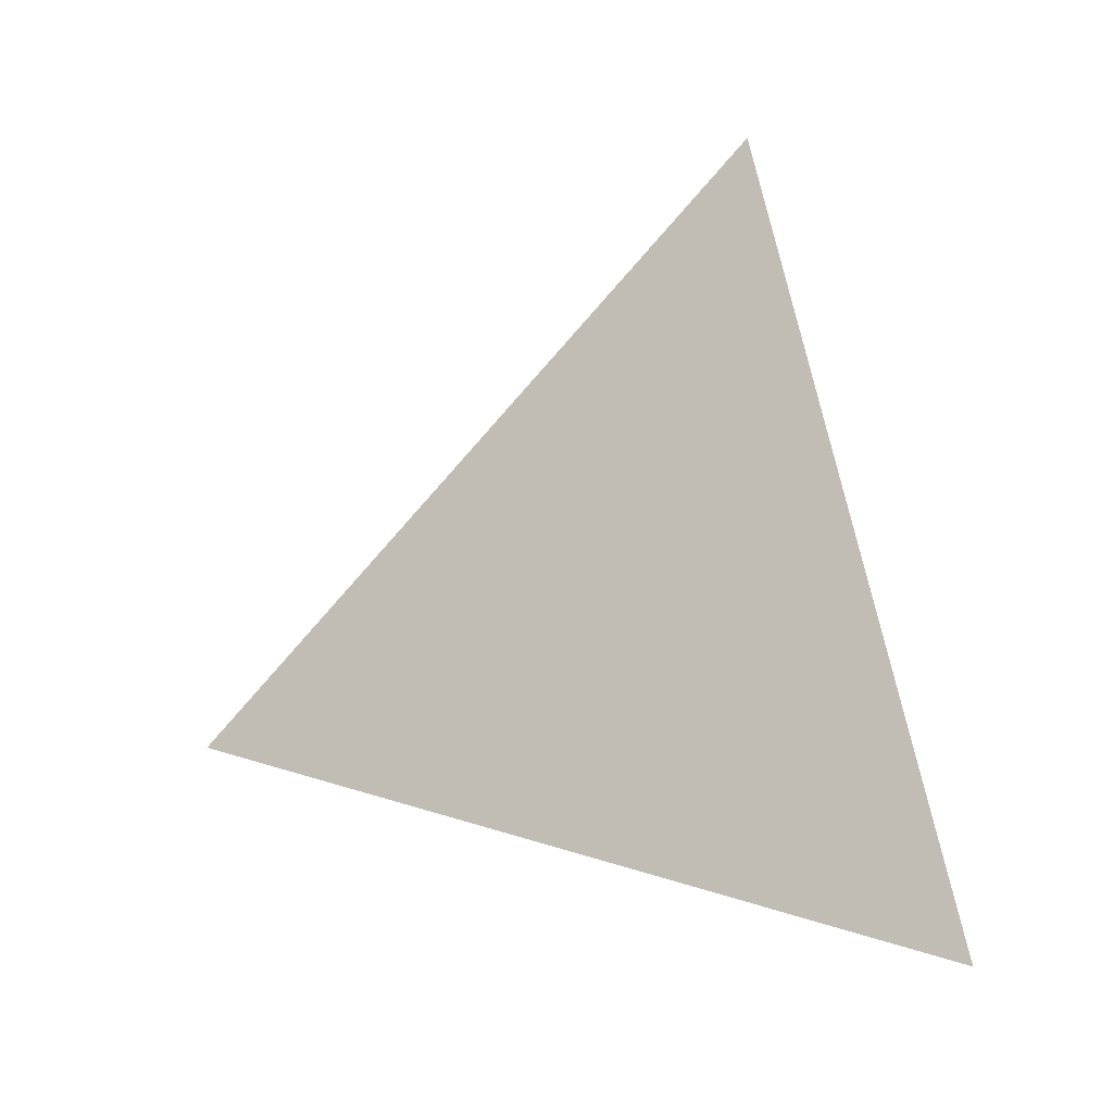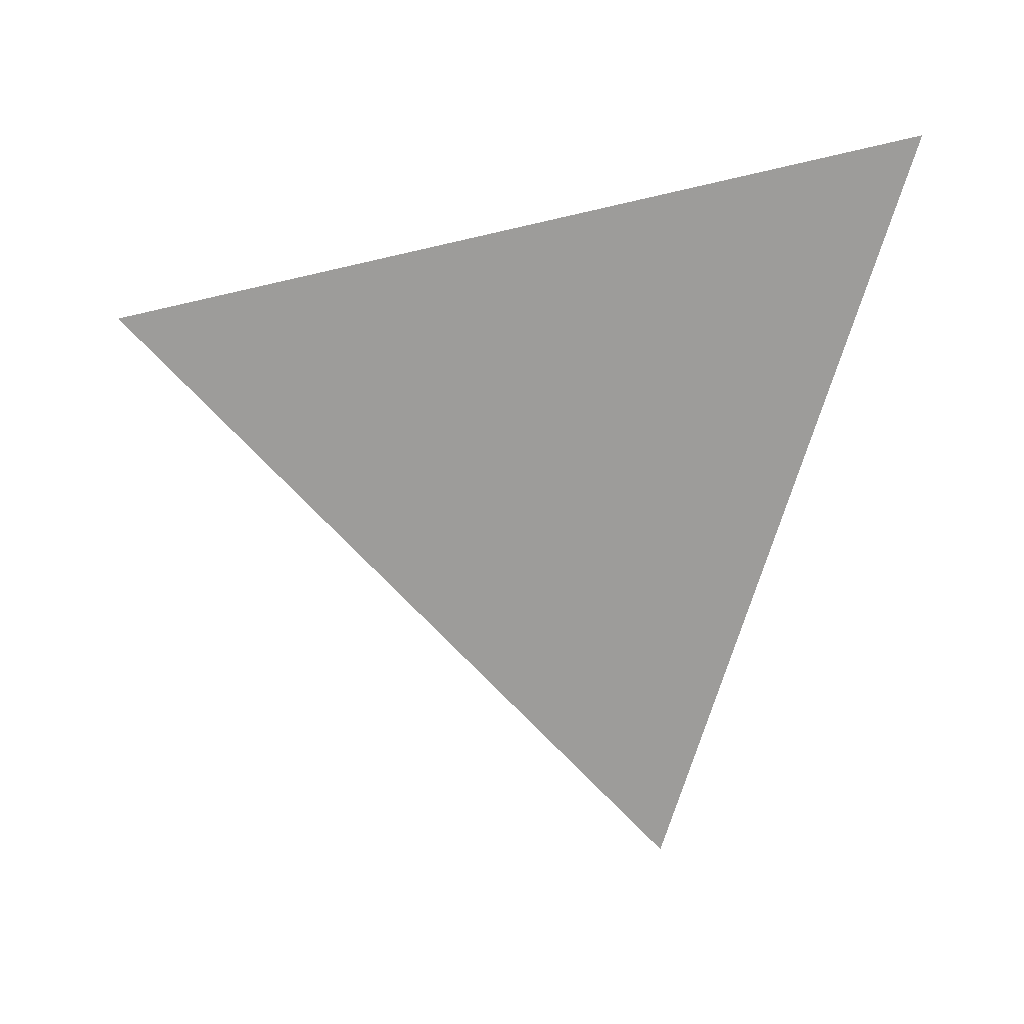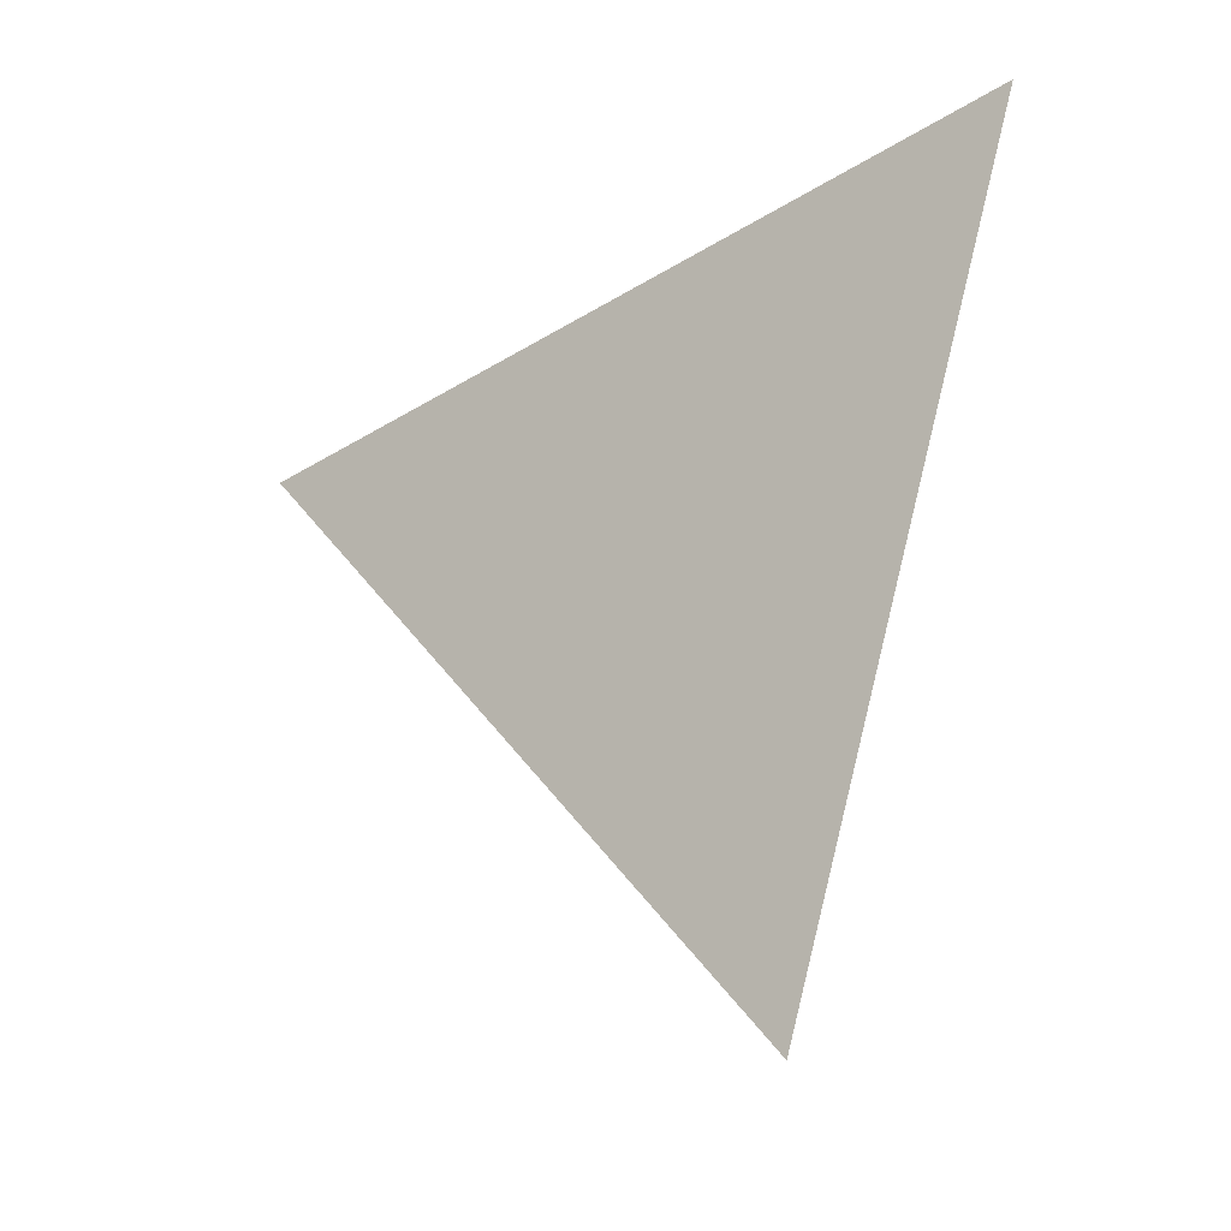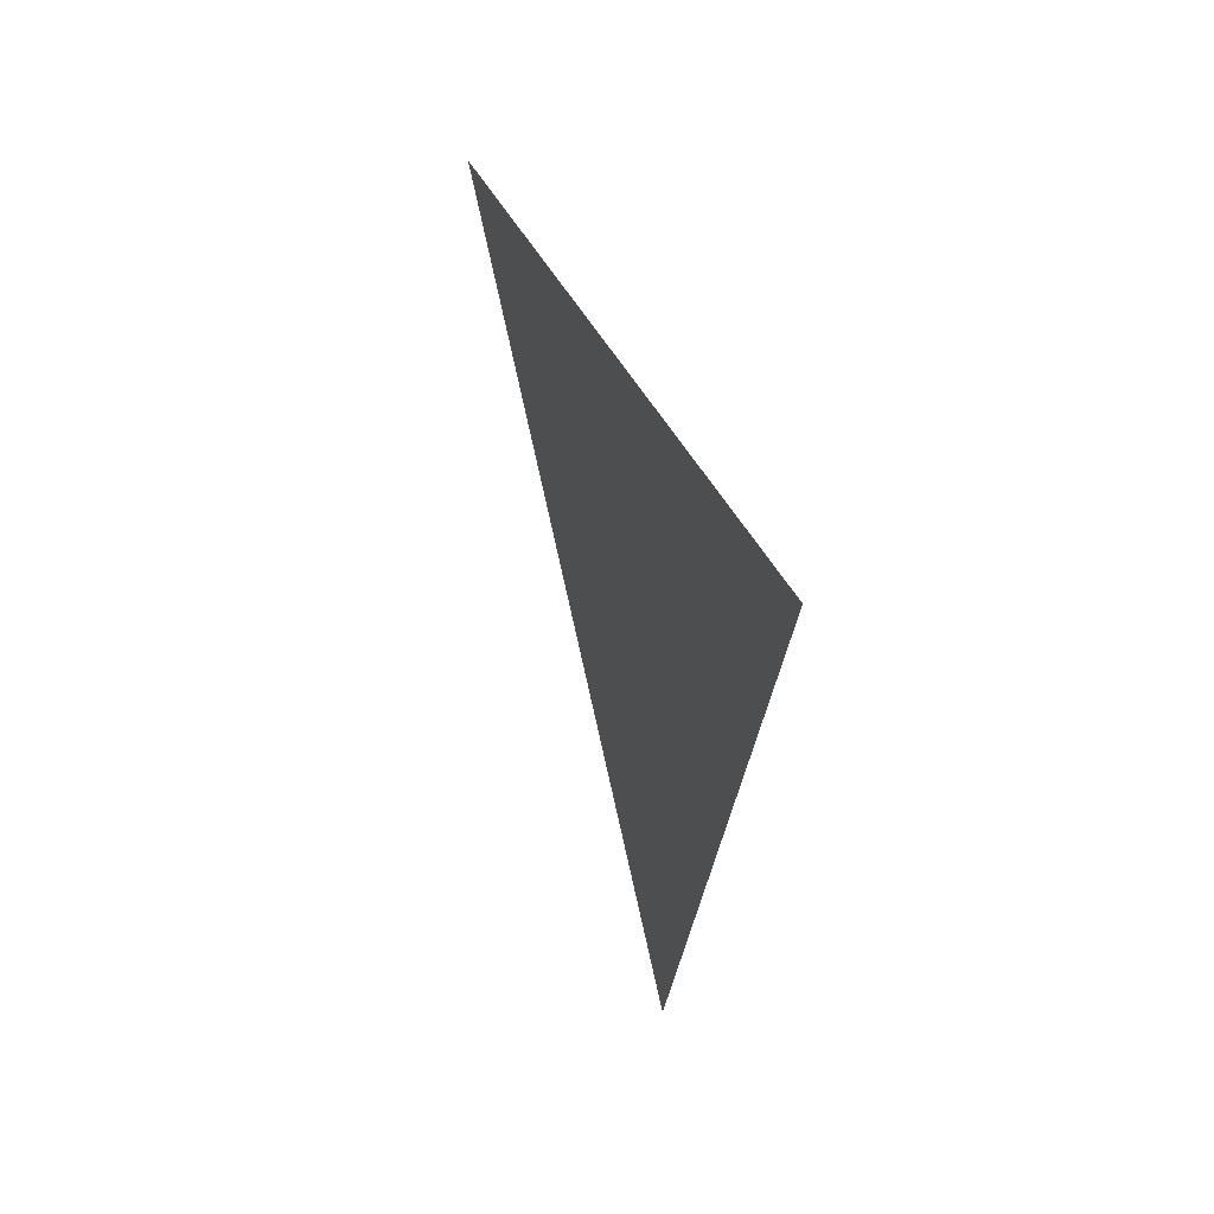
<metadata>
{"format":"obj","ext":"obj","renderer":"f3d","projection":"perspective","resolution":1024,"background":"white","views":[{"elev":-13.0,"azim":-65.7,"up":"+Y"},{"elev":19.6,"azim":-88.4,"up":"+Z"},{"elev":-16.8,"azim":-55.2,"up":"+Z"},{"elev":45.9,"azim":-18.8,"up":"+Z"}]}
</metadata>
<code>
v -0.5788 -1.994 1.442
v -0.5788 -1.909 1.422
v -0.5788 -1.969 1.359
g group_160_140627856913280
f 1 2 3

</code>
